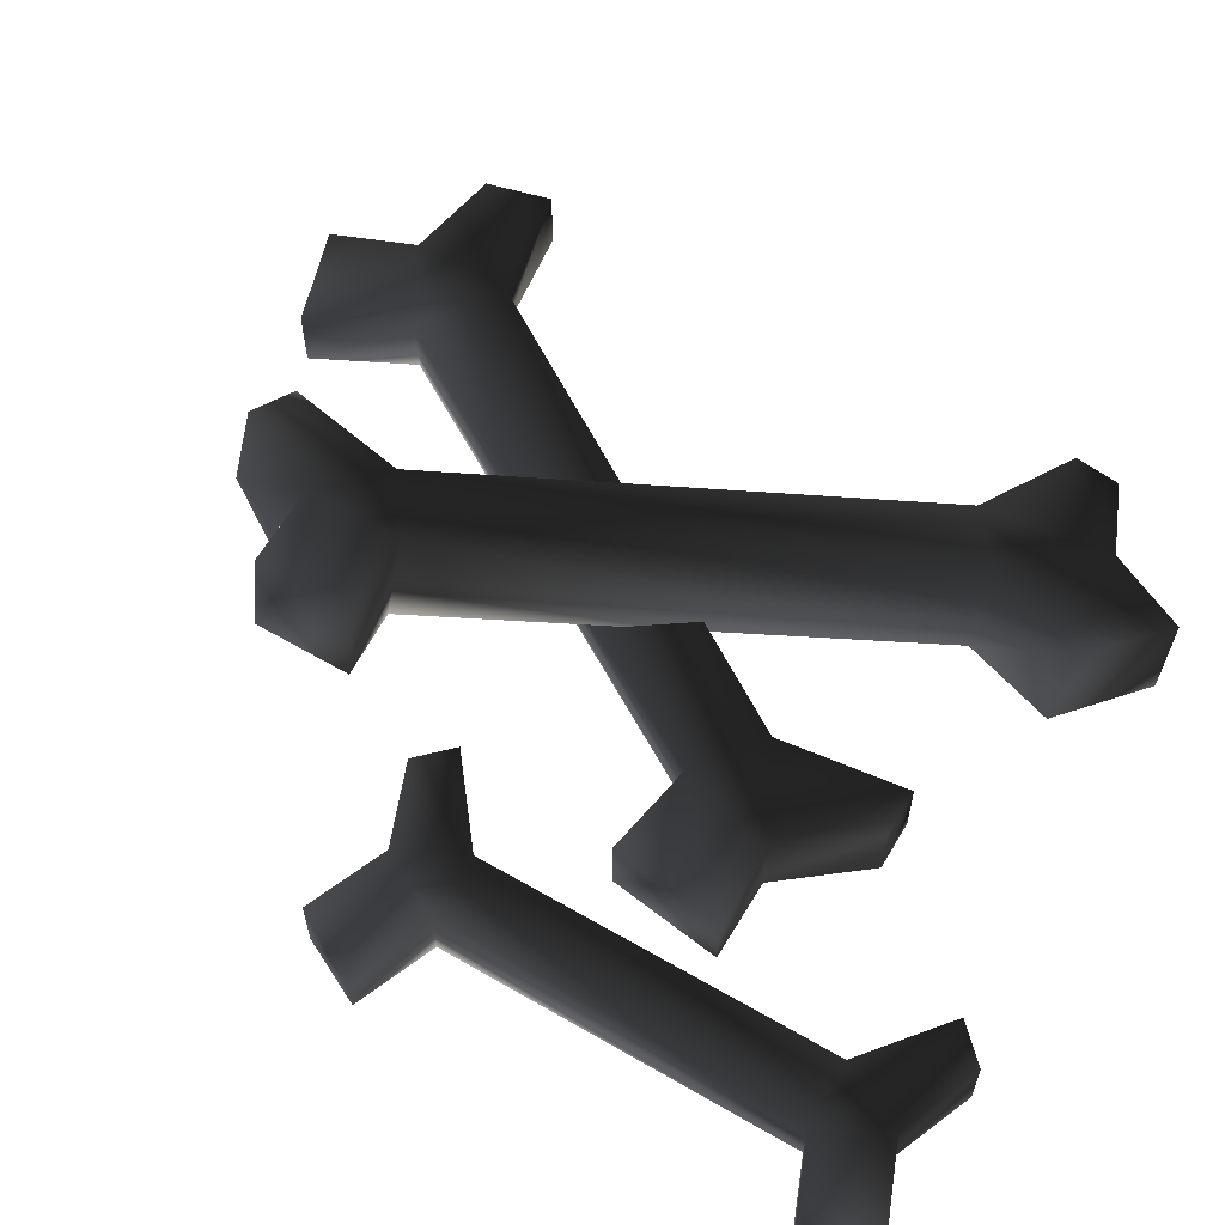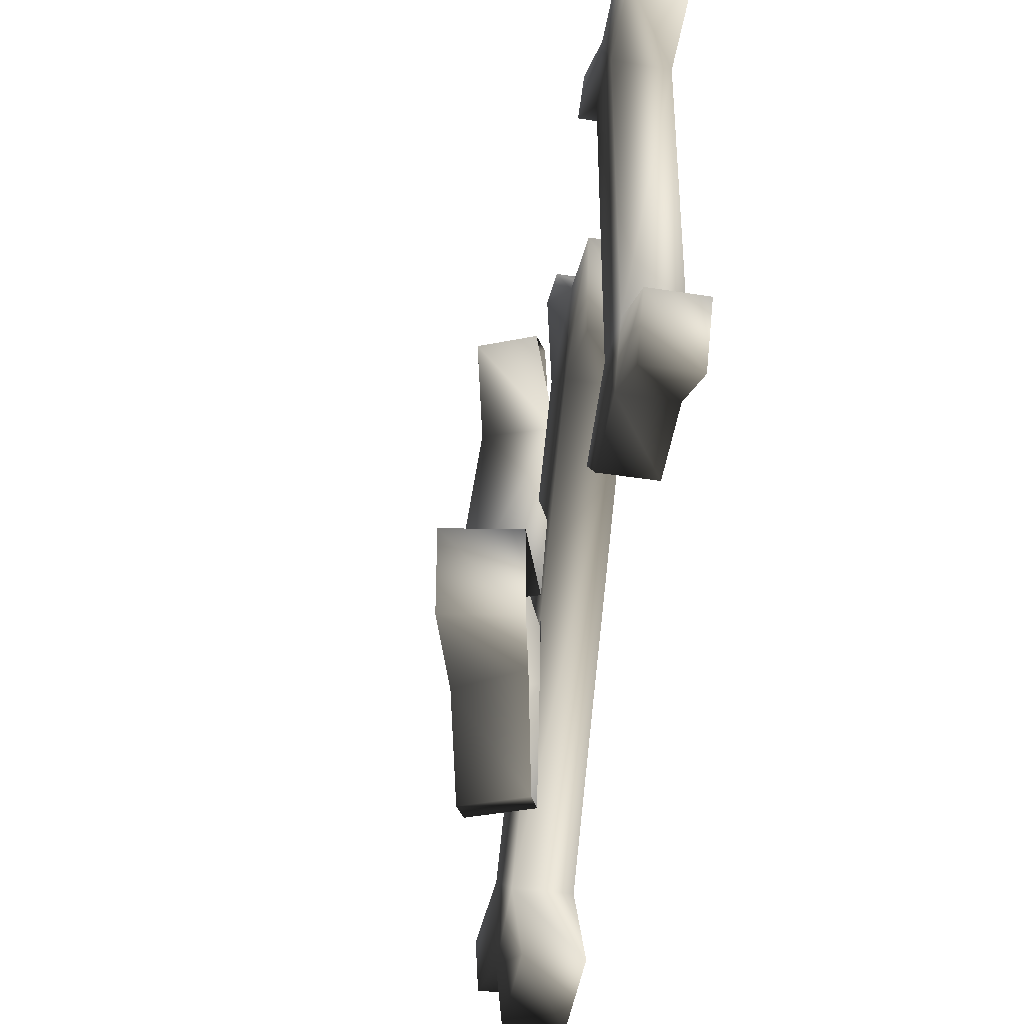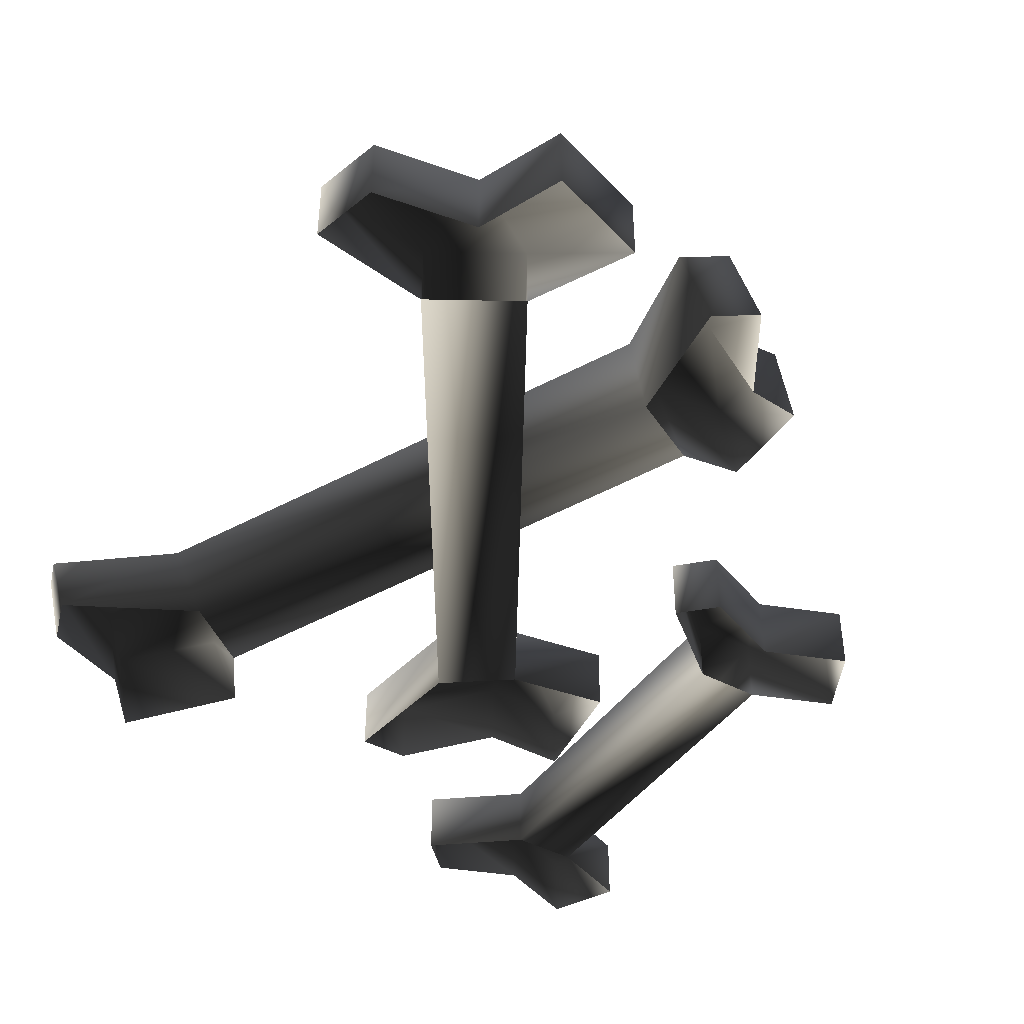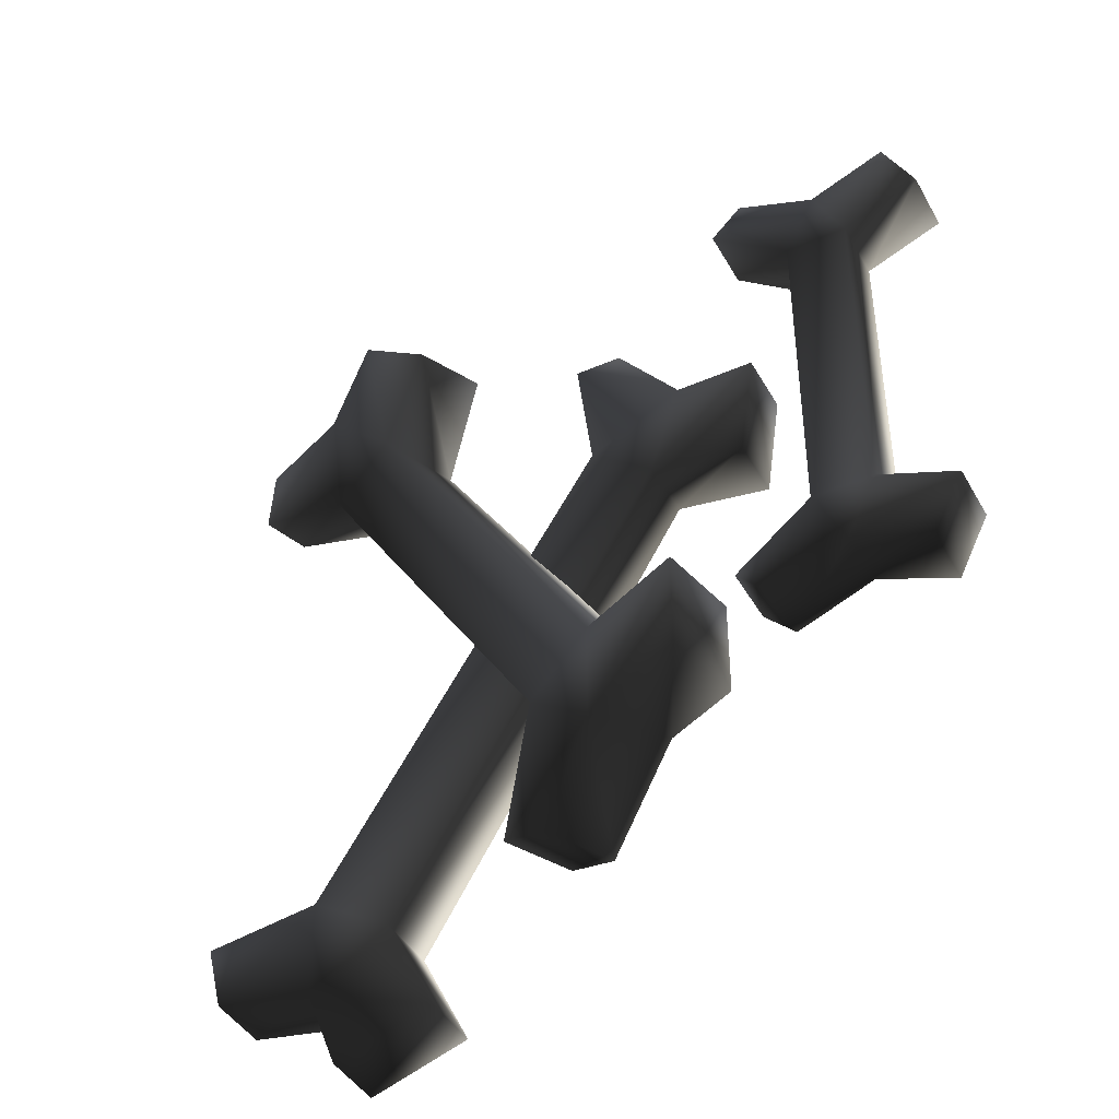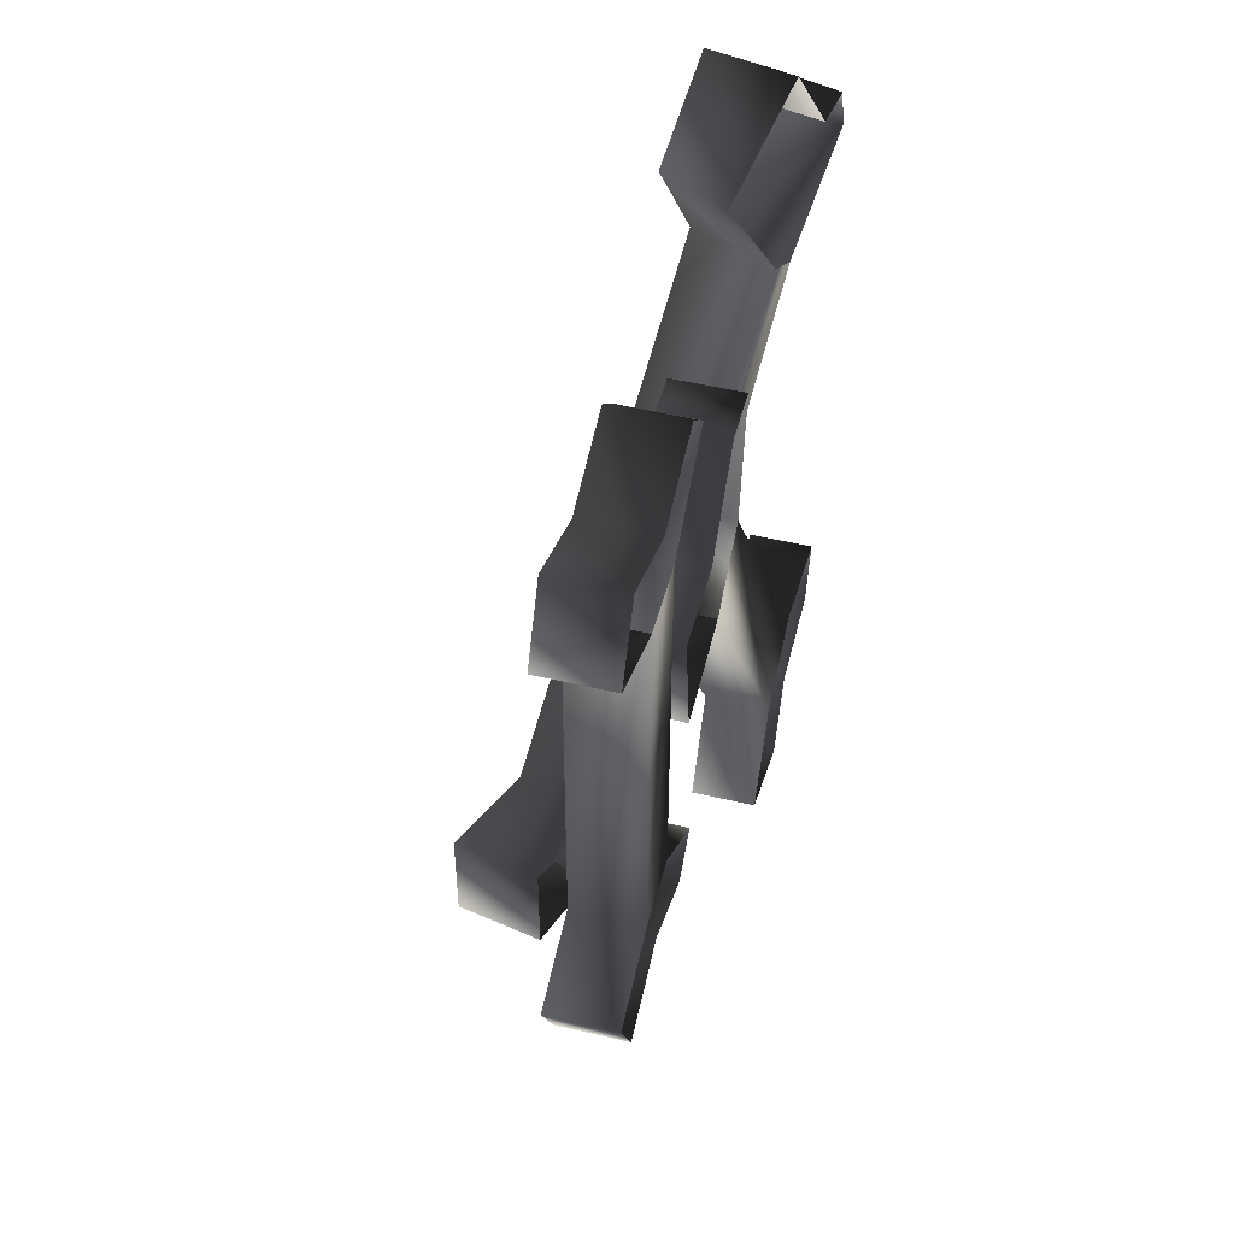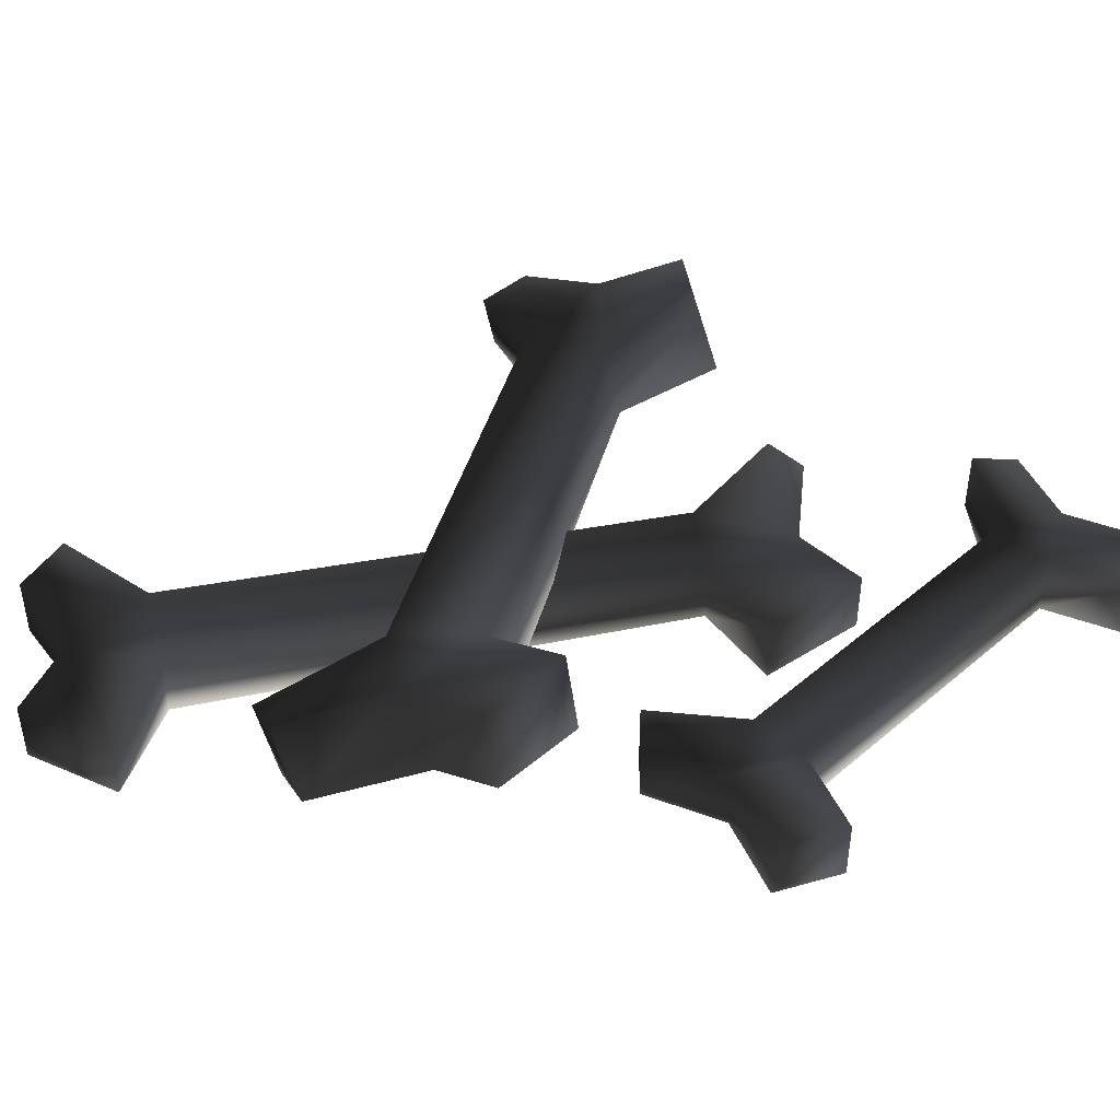
<metadata>
{"format":"obj","ext":"obj","renderer":"f3d","projection":"perspective","resolution":1024,"background":"white","views":[{"elev":60.0,"azim":-59.3,"up":"+Y"},{"elev":-36.8,"azim":-101.8,"up":"+Z"},{"elev":-43.2,"azim":147.6,"up":"+Y"},{"elev":-43.1,"azim":-152.5,"up":"+Z"},{"elev":49.7,"azim":-75.3,"up":"+Z"},{"elev":44.6,"azim":-134.8,"up":"+Y"}]}
</metadata>
<code>
o 2674
v 5 4 -21
v 5 0 -21
v -12 0 7
v -12 4 7
v 10 4 -18
v 10 4 -24
v 2 4 -27
v 2 0 -27
v 10 0 -18
v -8 0 10
v -8 4 10
v -7 0 18
v -7 4 18
v -10 0 18
v -10 4 18
v -14 0 13
v -14 4 13
v -19 0 13
v -19 4 13
v -18 0 6
v -18 4 6
v 17 4 -19
v 16 4 -23
v 16 0 -23
v 10 0 -24
v 8 4 -29
v 8 0 -29
v 17 0 -19
v -26 4 0
v -26 0 0
v -26 0 22
v -26 4 22
v -22 4 0
v -24 4 -4
v -31 4 -2
v -31 0 -2
v -22 0 0
v -22 0 22
v -22 4 22
v -17 0 26
v -17 4 26
v -19 0 28
v -19 4 28
v -24 0 26
v -24 4 26
v -29 0 28
v -29 4 28
v -31 0 24
v -31 4 24
v -17 4 -4
v -19 4 -6
v -19 0 -6
v -24 0 -4
v -29 4 -6
v -29 0 -6
v -17 0 -4
v -11 11 -11
v -13 6 -11
v 4 1 16
v 6 6 16
v -7 10 -14
v -11 11 -17
v -17 13 -10
v -18 8 -10
v -8 5 -14
v 8 1 13
v 10 5 13
v 16 0 16
v 17 3 16
v 15 0 19
v 16 4 19
v 10 0 21
v 11 5 21
v 7 1 26
v 8 6 26
v 1 3 22
v 3 7 22
v -5 9 -22
v -8 10 -23
v -10 6 -23
v -14 7 -17
v -17 13 -16
v -18 8 -16
v -7 5 -22
f 1 2 3
f 1 3 4
f 1 4 5
f 1 5 6
f 1 6 7
f 1 7 8
f 1 8 2
f 2 9 10
f 2 10 3
f 9 5 11
f 9 11 10
f 10 11 12
f 12 11 13
f 12 13 14
f 14 13 15
f 14 15 16
f 16 15 17
f 16 17 18
f 18 17 19
f 18 19 20
f 20 19 21
f 20 21 3
f 3 21 4
f 4 21 19
f 4 19 17
f 4 17 11
f 4 11 5
f 17 15 13
f 17 13 11
f 5 22 23
f 5 23 6
f 6 23 24
f 6 24 25
f 6 25 26
f 6 26 7
f 7 26 27
f 7 27 8
f 22 5 9
f 22 9 28
f 22 28 23
f 23 28 24
f 26 25 27
f 29 30 31
f 29 31 32
f 29 32 33
f 29 33 34
f 29 34 35
f 29 35 36
f 29 36 30
f 30 37 38
f 30 38 31
f 37 33 39
f 37 39 38
f 38 39 40
f 40 39 41
f 40 41 42
f 42 41 43
f 42 43 44
f 44 43 45
f 44 45 46
f 46 45 47
f 46 47 48
f 48 47 49
f 48 49 31
f 31 49 32
f 32 49 47
f 32 47 45
f 32 45 39
f 32 39 33
f 45 43 41
f 45 41 39
f 33 50 51
f 33 51 34
f 34 51 52
f 34 52 53
f 34 53 54
f 34 54 35
f 35 54 55
f 35 55 36
f 50 33 37
f 50 37 56
f 50 56 51
f 51 56 52
f 54 53 55
f 57 58 59
f 57 59 60
f 57 60 61
f 57 61 62
f 57 62 63
f 57 63 64
f 57 64 58
f 58 65 66
f 58 66 59
f 65 61 67
f 65 67 66
f 66 67 68
f 68 67 69
f 68 69 70
f 70 69 71
f 70 71 72
f 72 71 73
f 72 73 74
f 74 73 75
f 74 75 76
f 76 75 77
f 76 77 59
f 59 77 60
f 60 77 75
f 60 75 73
f 60 73 67
f 60 67 61
f 73 71 69
f 73 69 67
f 61 78 79
f 61 79 62
f 62 79 80
f 62 80 81
f 62 81 82
f 62 82 63
f 63 82 83
f 63 83 64
f 78 61 65
f 78 65 84
f 78 84 79
f 79 84 80
f 82 81 83

</code>
